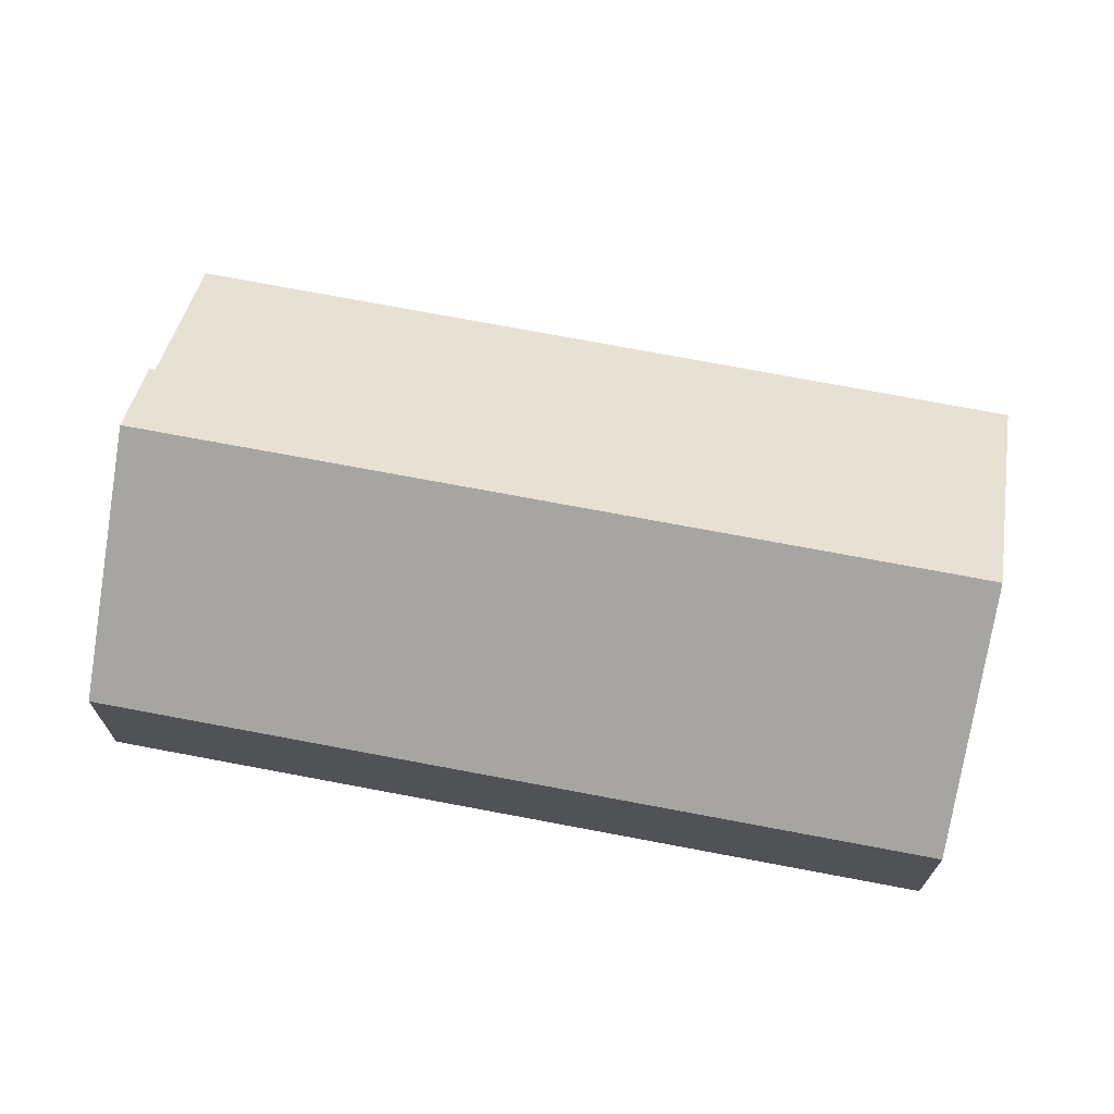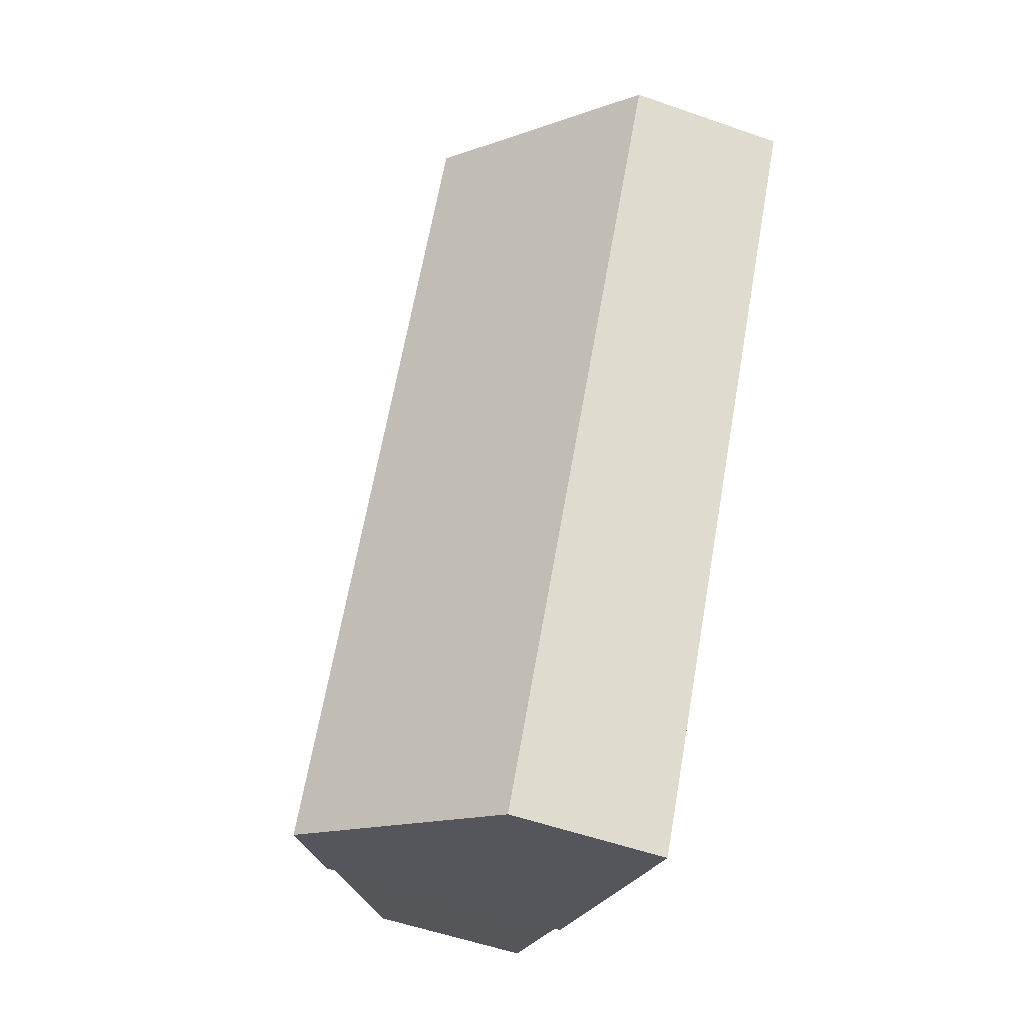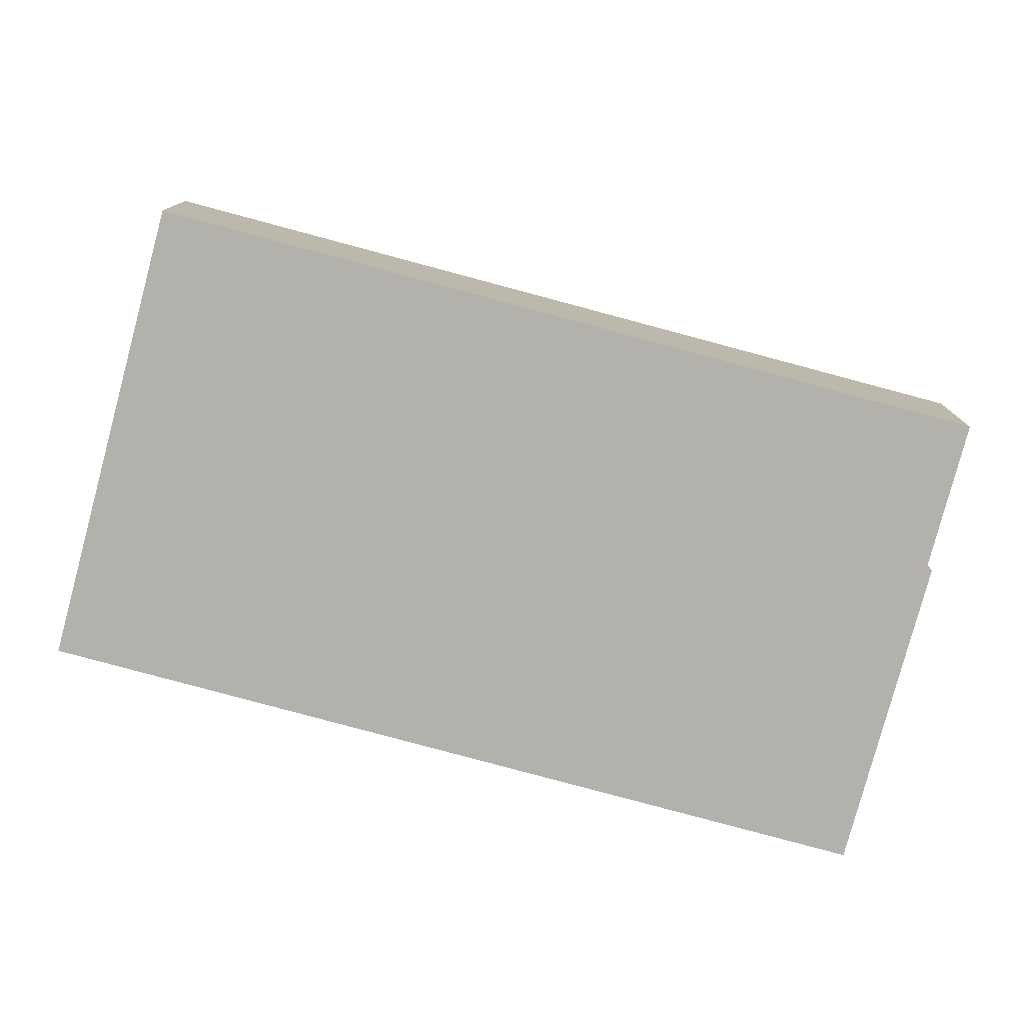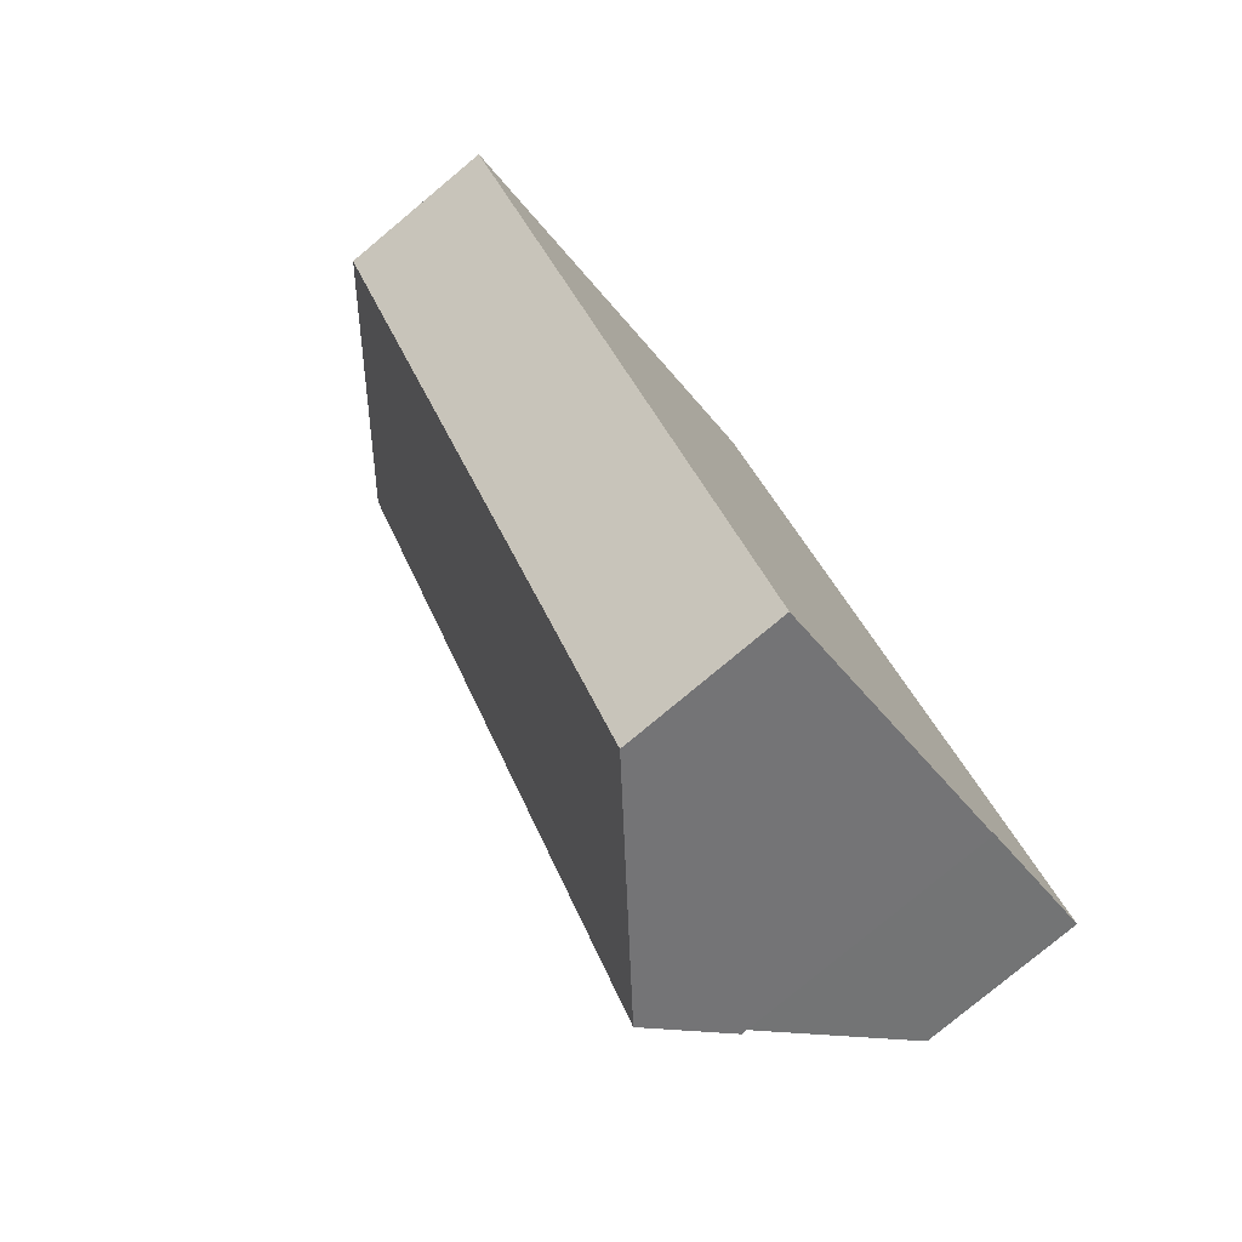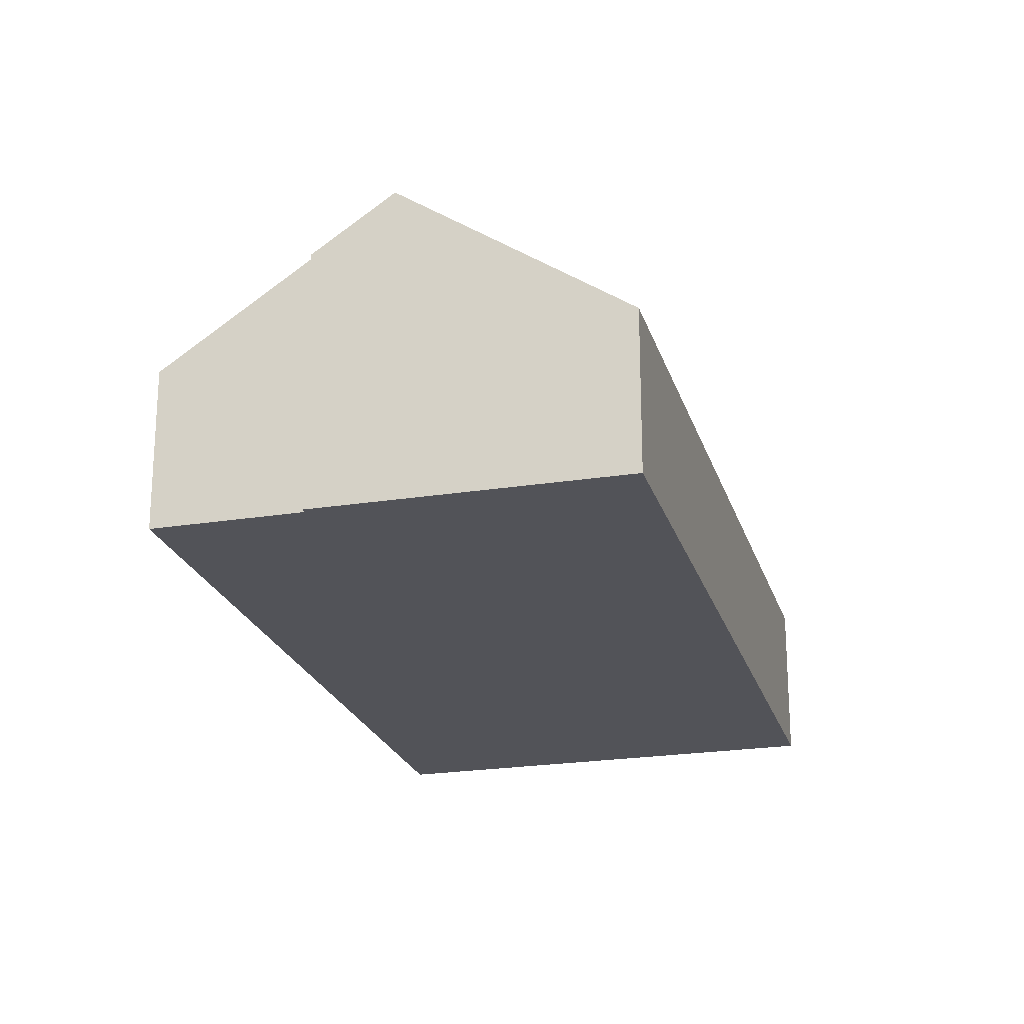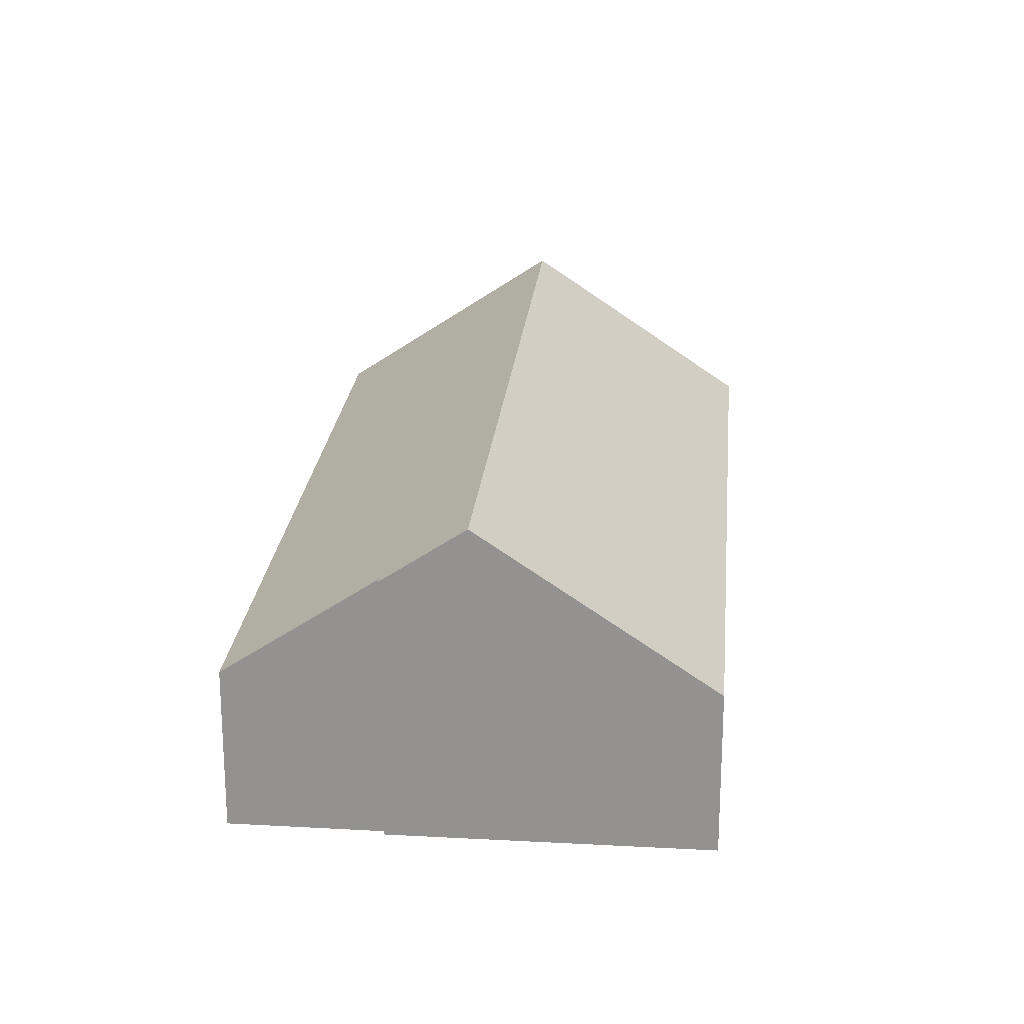
<metadata>
{"format":"obj","ext":"obj","renderer":"f3d","projection":"perspective","resolution":1024,"background":"white","views":[{"elev":71.8,"azim":-108.4,"up":"+Y"},{"elev":-54.2,"azim":-110.5,"up":"+Z"},{"elev":-79.0,"azim":45.7,"up":"+Y"},{"elev":-79.1,"azim":-50.2,"up":"+Z"},{"elev":-22.7,"azim":166.0,"up":"+Y"},{"elev":22.7,"azim":156.1,"up":"+Y"}]}
</metadata>
<code>
v  27.48 14.23 -27.85
v  30.55 11.79 -25.83
v  30.71 11.77 -26.05
v  18.16 7.299 10.21
v  36.51 7.225 -22.47
v  9.108 14.23 5.121
v  0 7.258 4.444e-16
v  18.37 7.258 -32.96
v  30.71 1.595e-15 -26.05
v  18.37 2.018e-15 -32.96
v  27.48 1.706e-15 -27.85
v  30.55 1.582e-15 -25.83
v  36.51 1.376e-15 -22.47
v  0 0 0
v  9.108 -3.136e-16 5.121
v  18.16 -6.254e-16 10.21
g defaultobject
f 1 2 3
f 2 4 5
f 4 2 1
f 4 1 6
f 7 1 8
f 1 7 6
f 3 8 1
f 8 3 9
f 8 9 10
f 10 9 11
f 5 12 2
f 12 5 13
f 10 7 8
f 7 10 14
f 14 6 7
f 6 14 15
f 6 15 4
f 4 15 16
f 16 5 4
f 5 16 13
f 12 3 2
f 3 12 9
f 11 14 10
f 14 11 15
f 15 11 12
f 12 11 9
f 12 16 15
f 16 12 13

</code>
